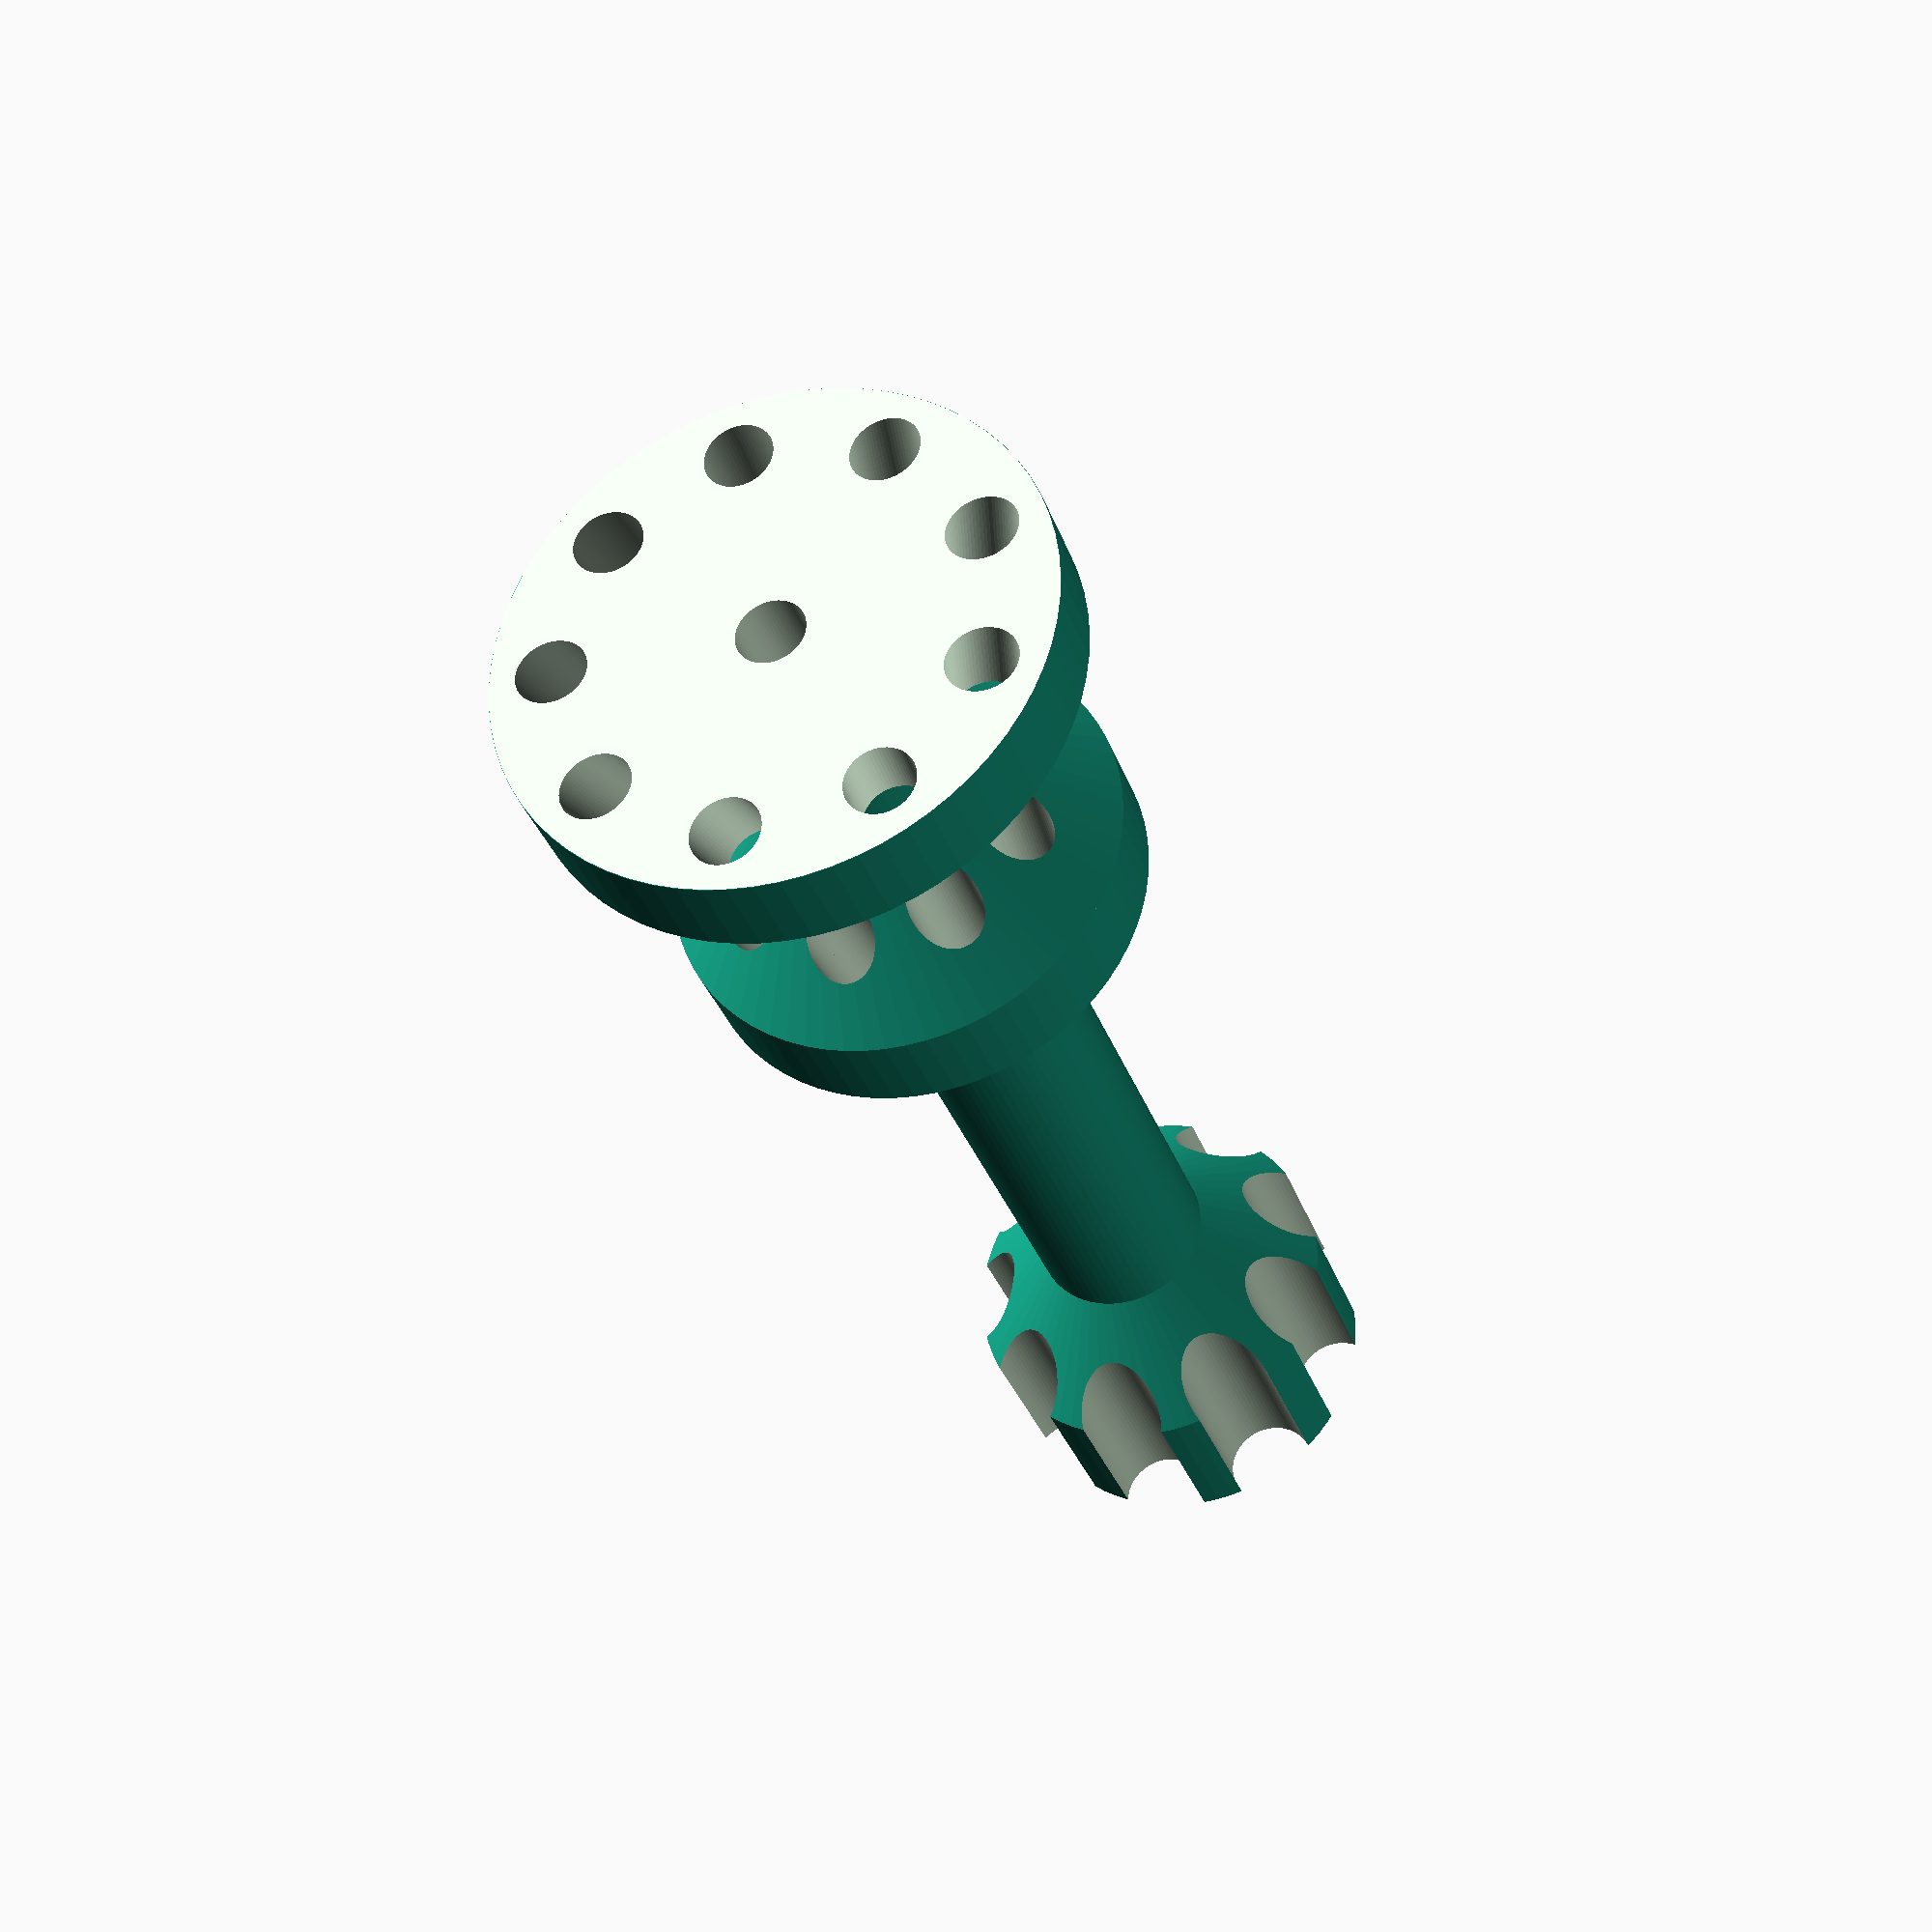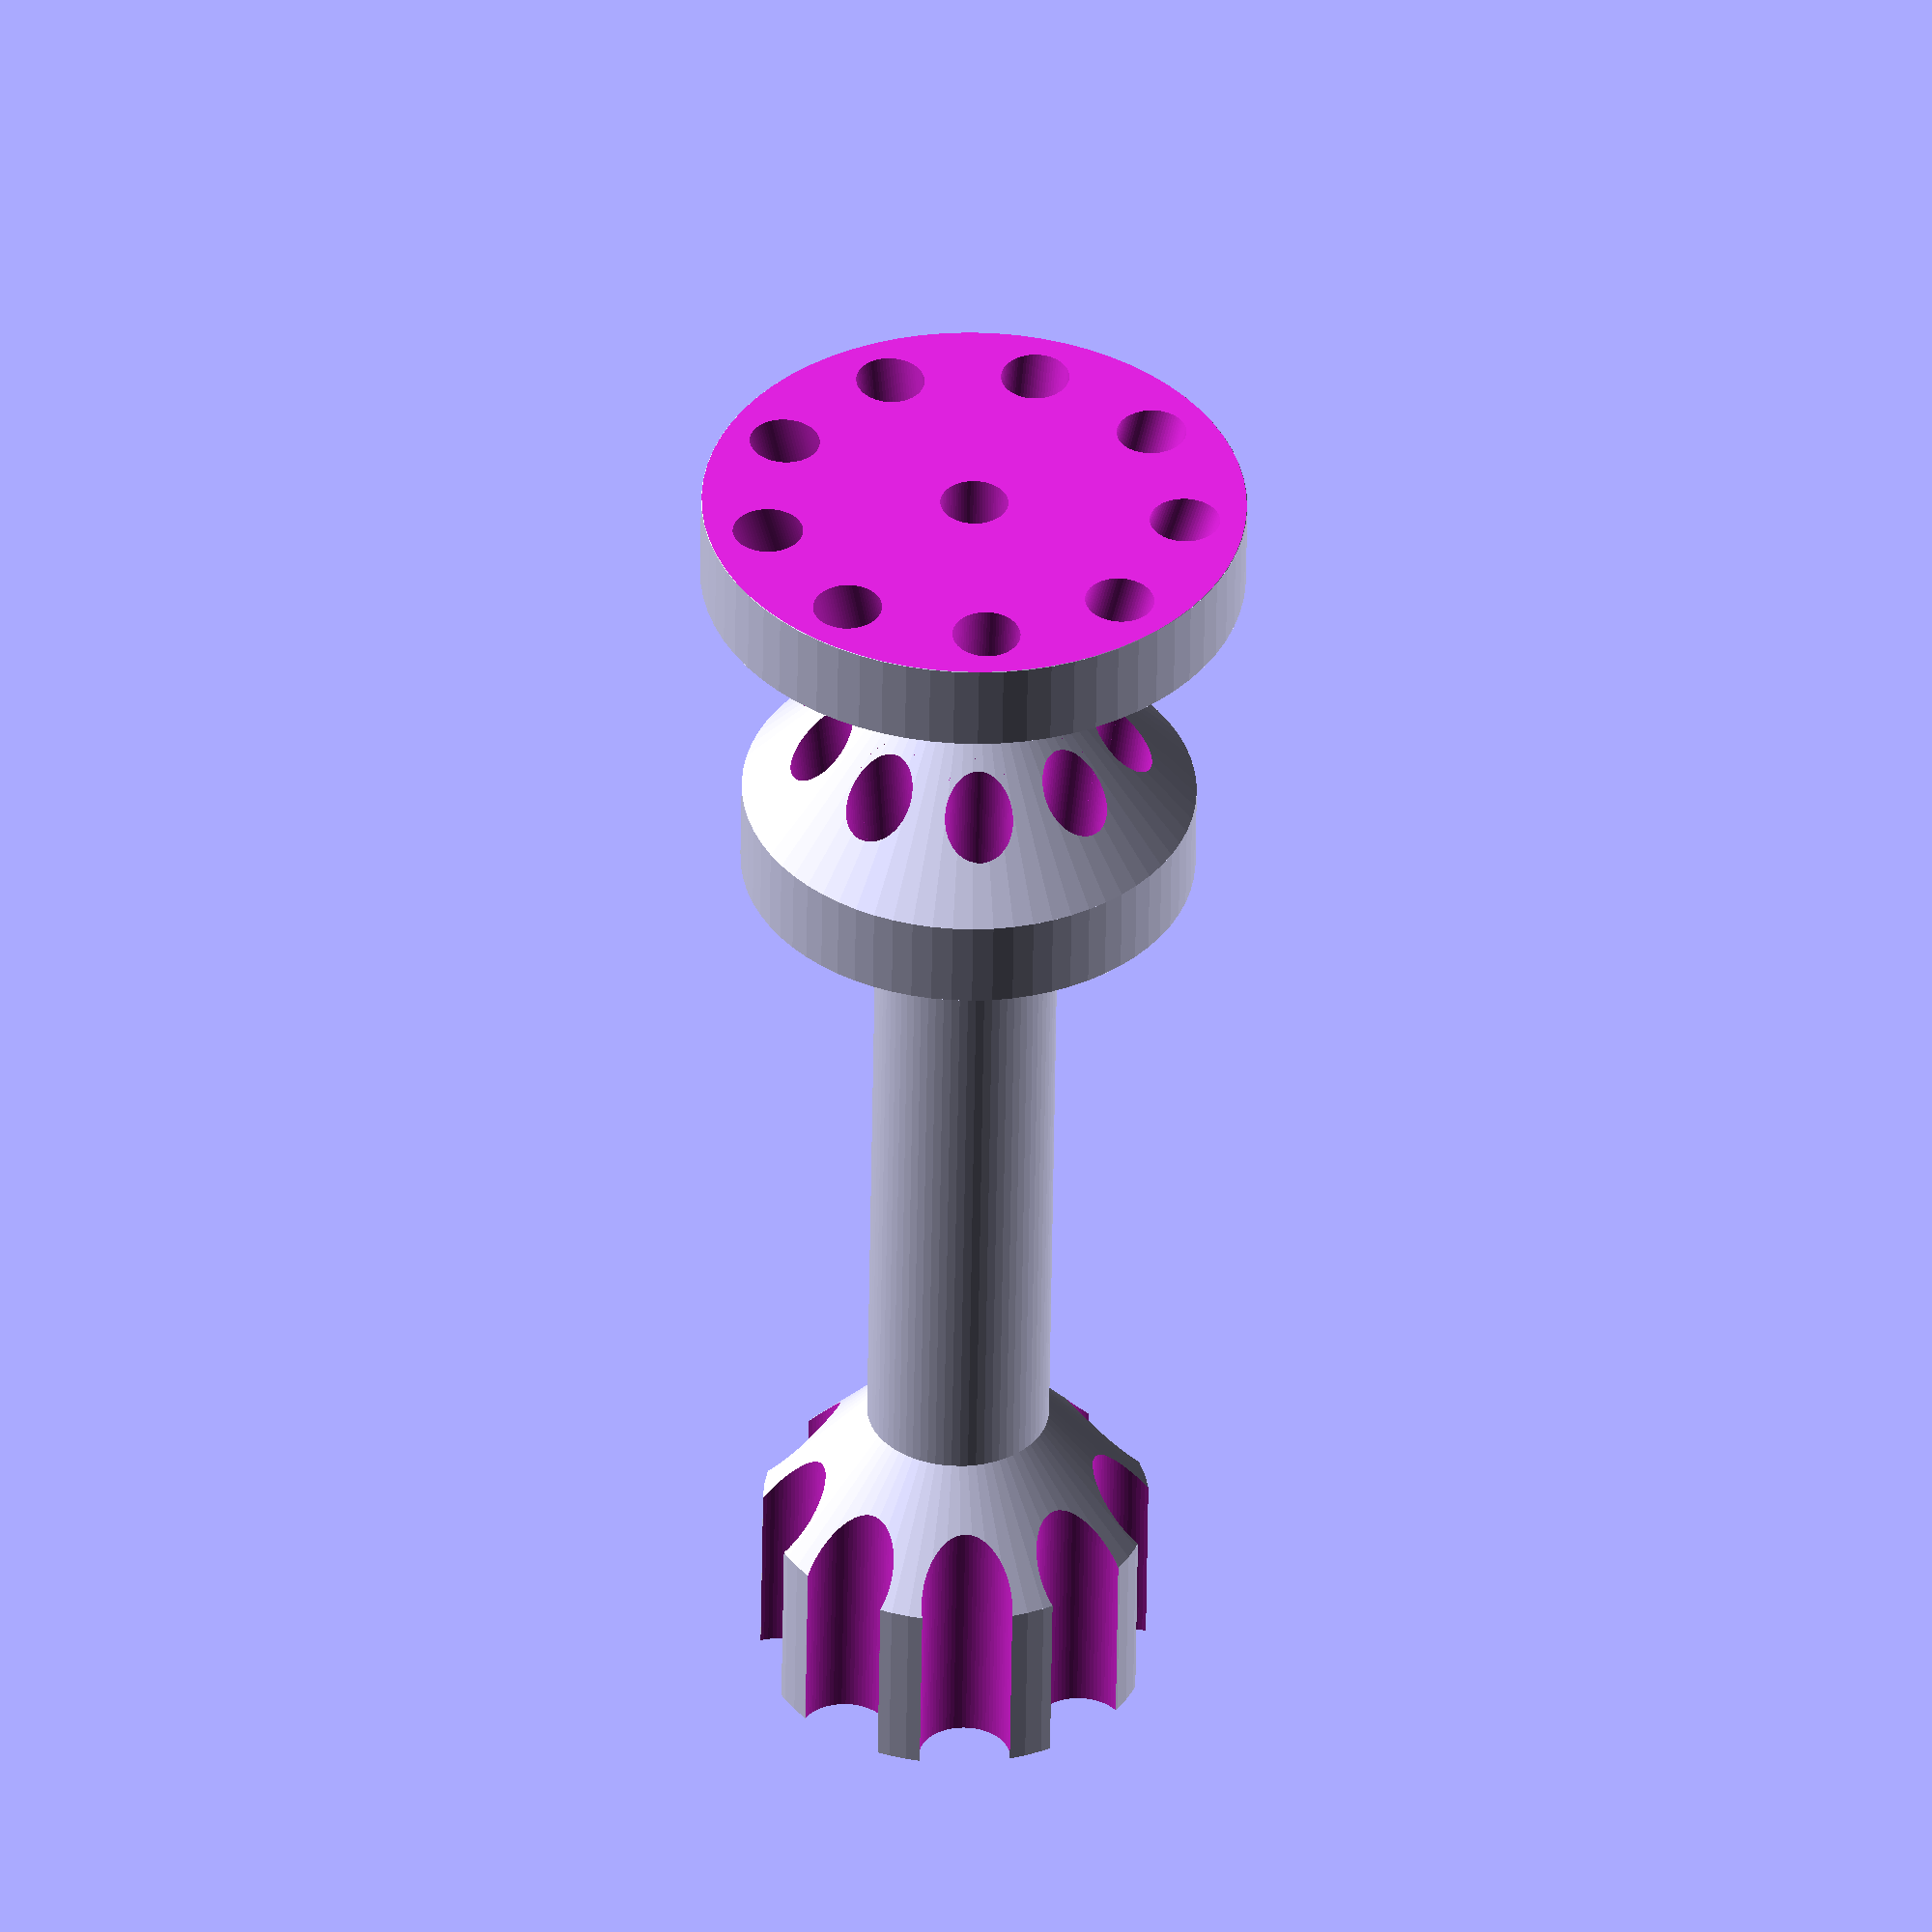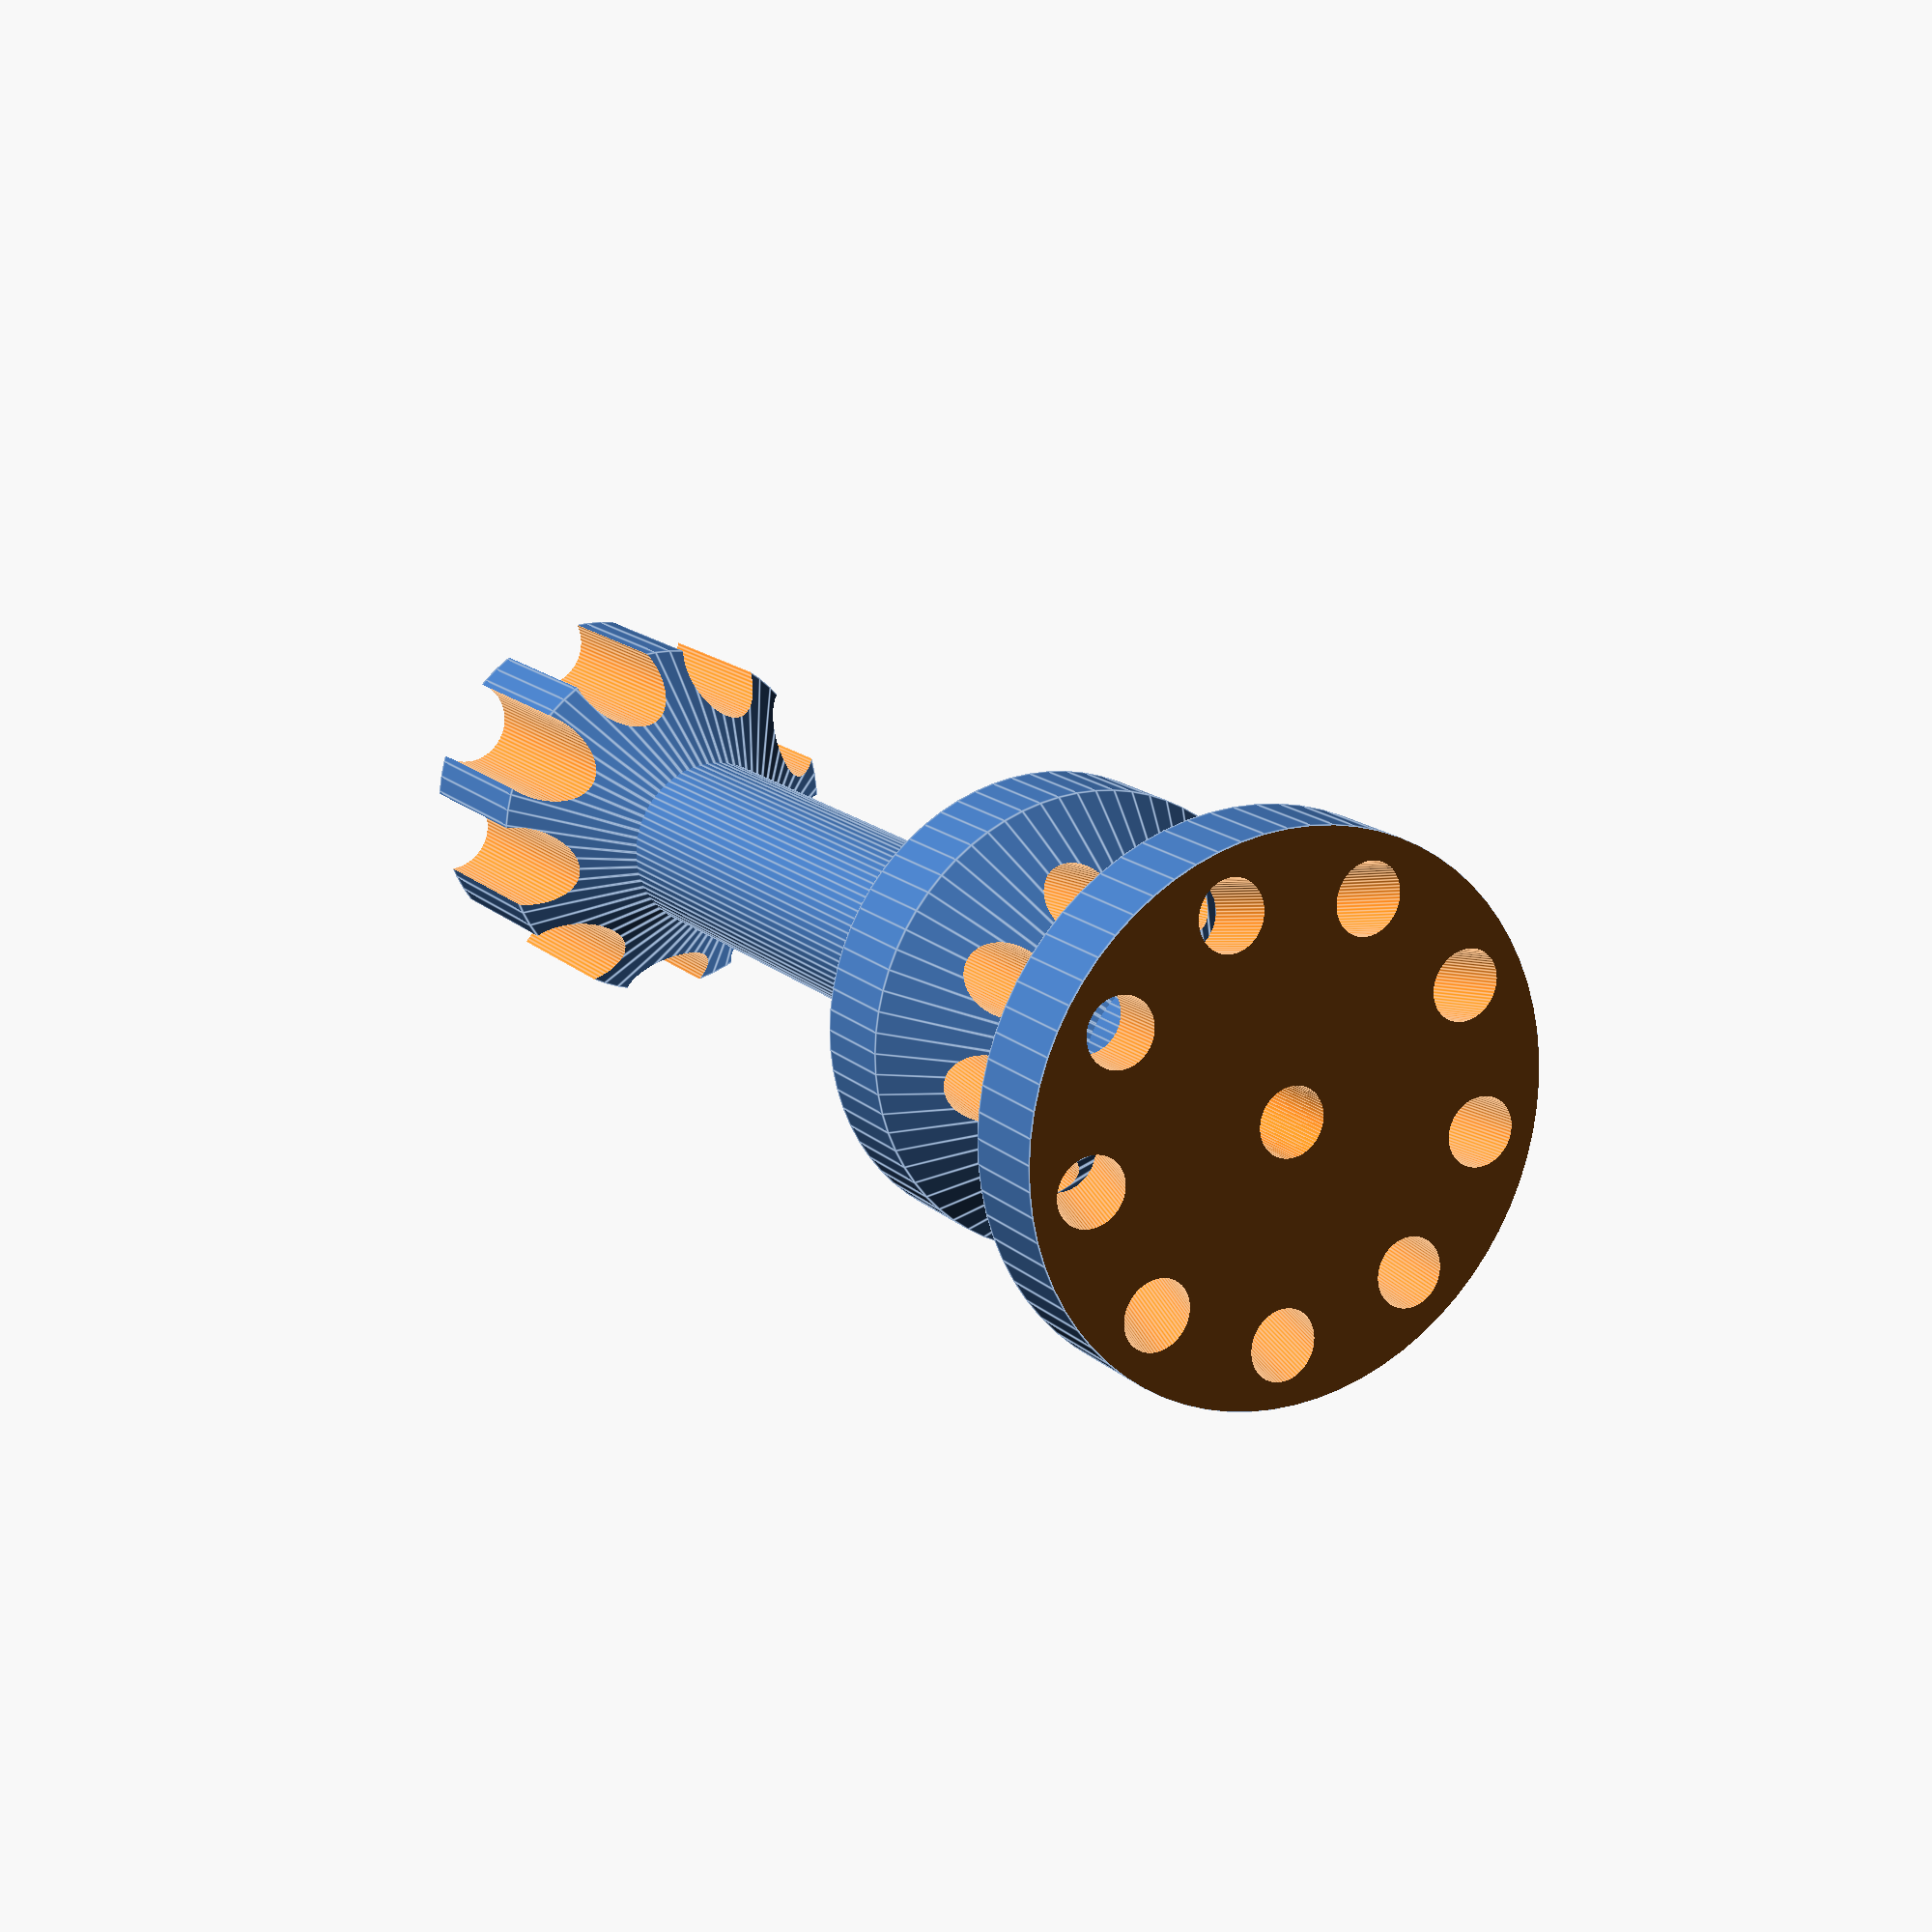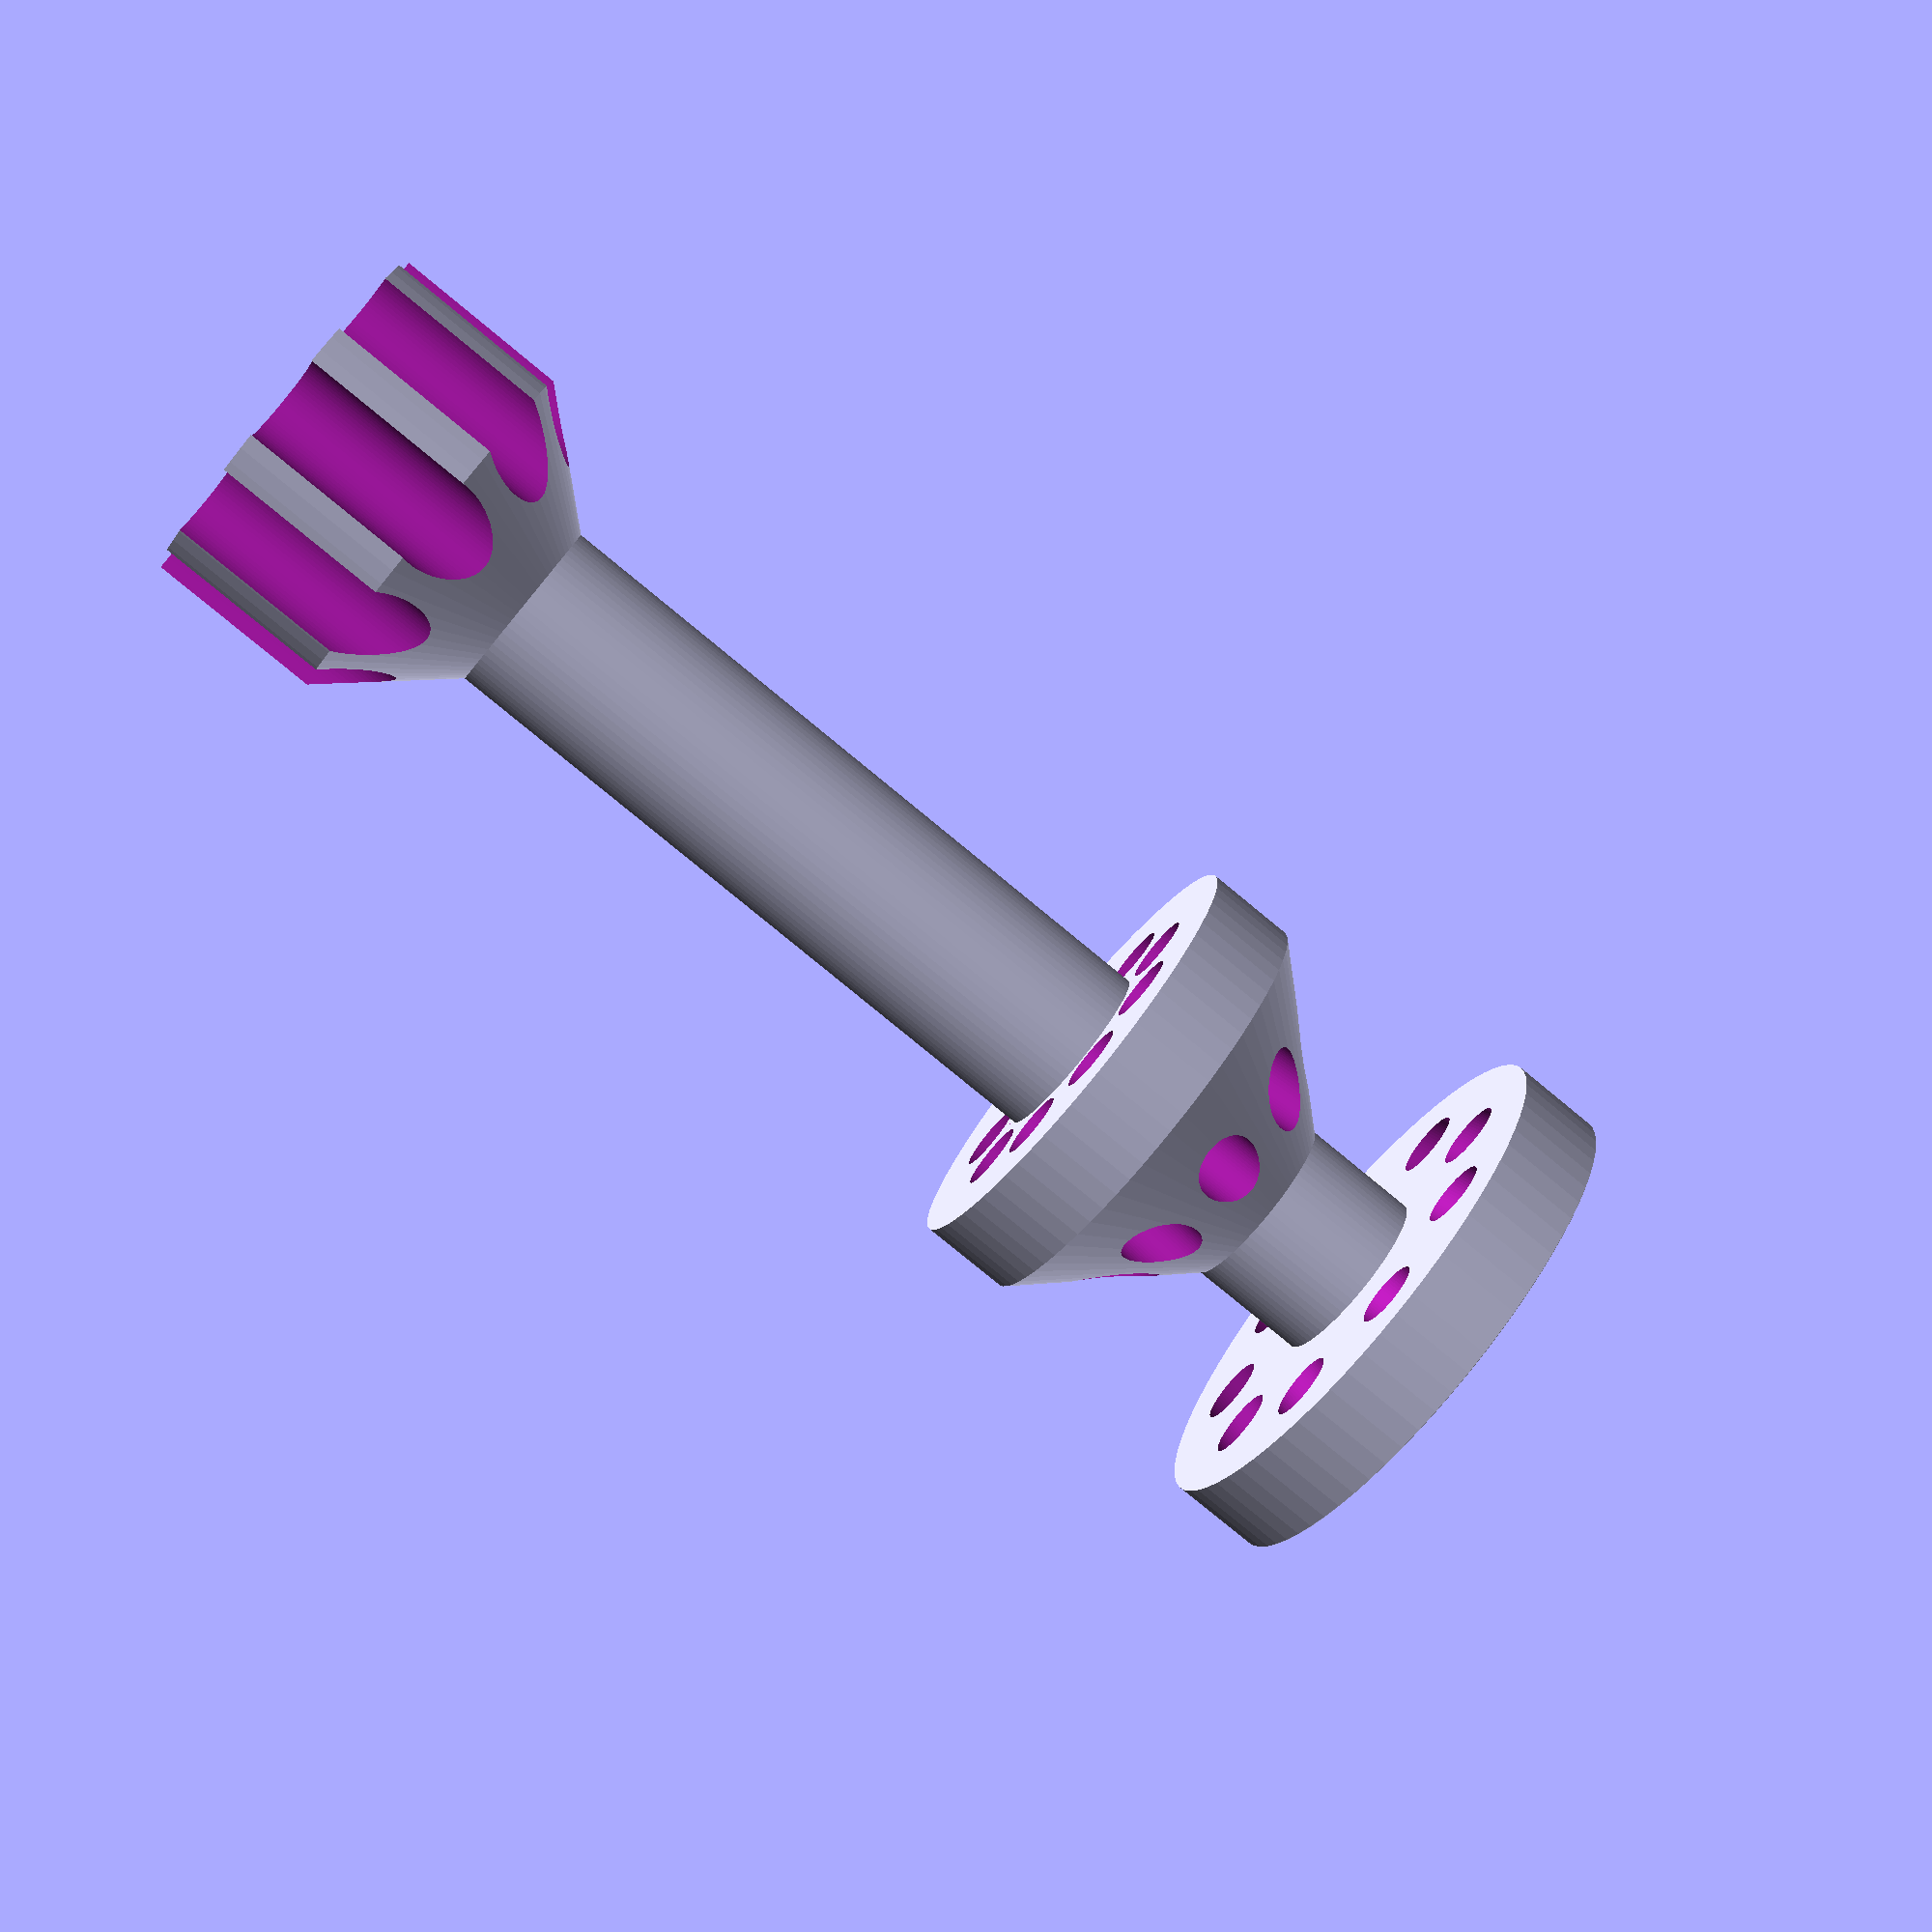
<openscad>
epsilon = 0.01;
nozzle_d = 0.4;
print = 0; // set to 0 or 1
$fn = 70;

wdt_stand();

module wdt_stand(){
    // main parameters
    needles = 10;
    needle_d = 1.5;
    needle_l = 75; // total length
    needle_grip_d = 2;
    needle_grip_l = 34;

    disc_d=12;
    disc_th=2;
    btm_off_z=0;
    mid_off_z=8;
    top_off_z=mid_off_z + needle_grip_l - disc_th - 10;
    height = top_off_z + disc_th + 2*epsilon;
    center_tube_d = 10*nozzle_d;

    difference() {
        union() {
            translate([0, 0, top_off_z+epsilon-disc_th])
            disc_with_holes(disc_d=8.5, circ_holes=needles-1, holes_d=needle_grip_d, holes_off_r=4, disc_th=2*disc_th);

            translate([0, 0, mid_off_z+epsilon])
            disc_with_holes(disc_d=10, circ_holes=needles-1, holes_d=needle_d, holes_off_r=4, disc_th=disc_th, hole_rot_b=-6);

            translate([0, 0, btm_off_z+epsilon])
            disc_with_holes(disc_d=disc_d, circ_holes=needles-1, holes_d=needle_d, holes_off_r=6.8, disc_th=disc_th, hole_rot_b=-15);

            // center tube
            translate([0,0,0]) cylinder(h=height, d=center_tube_d);
        }

        // center tube holes
        translate([0,0,mid_off_z+disc_th+1]) cylinder(h=needle_grip_l, d=needle_grip_d);
        translate([0,0,-1]) cylinder(h=2*height, d=needle_d);
        translate([0, 0, -15]) cube([30,30,30], center=true);
        // translate([0, 0, 50 + 3]) cube([30,30,100], center=true);
    }
}

module disc_with_holes(disc_d=10, holes_d=1, holes_off_r=3, disc_th=2, circ_holes=9, hole_rot_b=0) {
    holes_d = max(1, holes_d);
    difference(){
        // the disc
        union() {
            cylinder(h=disc_th, d=disc_d);
            translate([0,0,-disc_d*0.5])
            cylinder(h=disc_d*0.5, d1=1, d2=disc_d);
        }

        // cut out holes
        translate([0,0,-4*disc_th]) cylinder(h=10*disc_th, d=holes_d);
        for (i=[0:circ_holes-1]) {
            rotate([0,0, i*360/circ_holes])
            translate([holes_off_r,0,-4*disc_th])
            rotate([0,hole_rot_b,0])
            cylinder(h=10*disc_th, d=holes_d);
        }
    }
}

</openscad>
<views>
elev=212.2 azim=339.8 roll=342.7 proj=p view=wireframe
elev=51.5 azim=173.3 roll=179.2 proj=o view=wireframe
elev=344.2 azim=328.6 roll=150.4 proj=p view=edges
elev=259.6 azim=339.0 roll=129.5 proj=p view=solid
</views>
